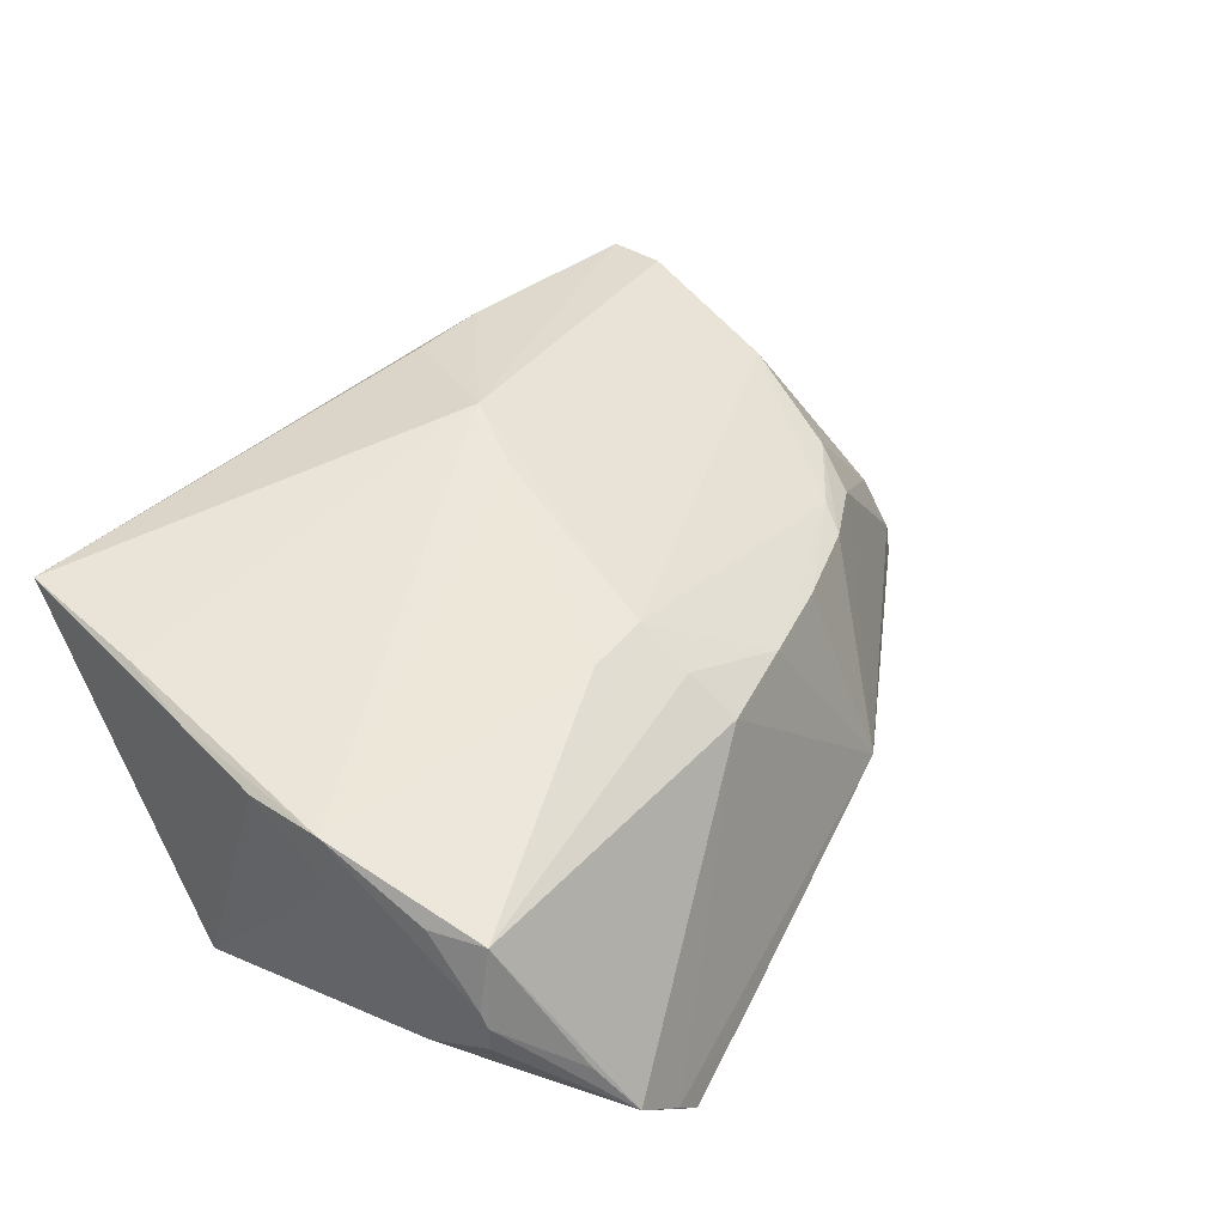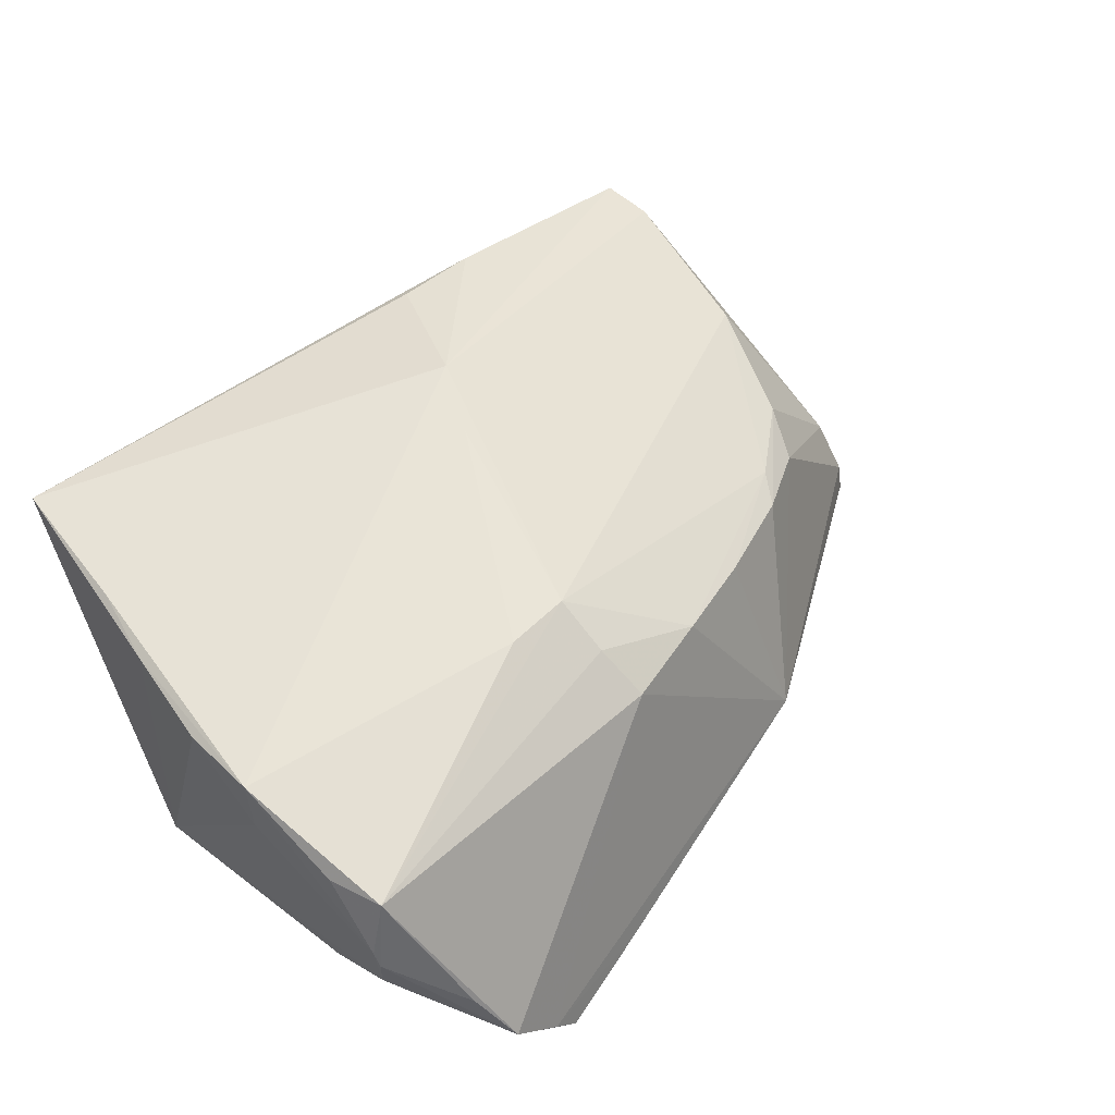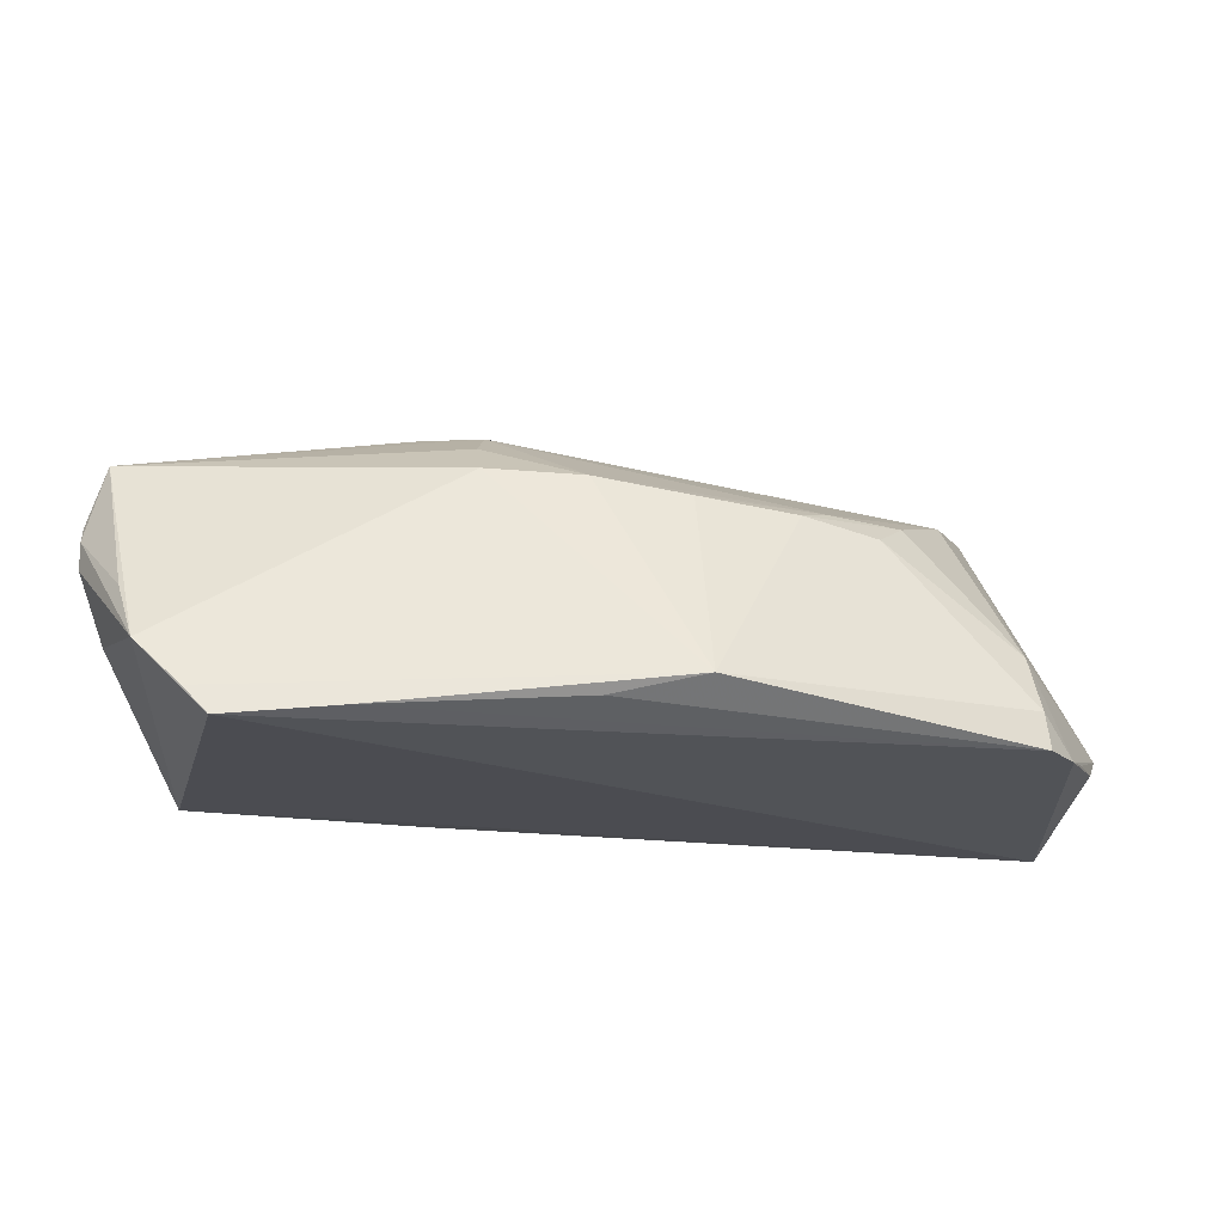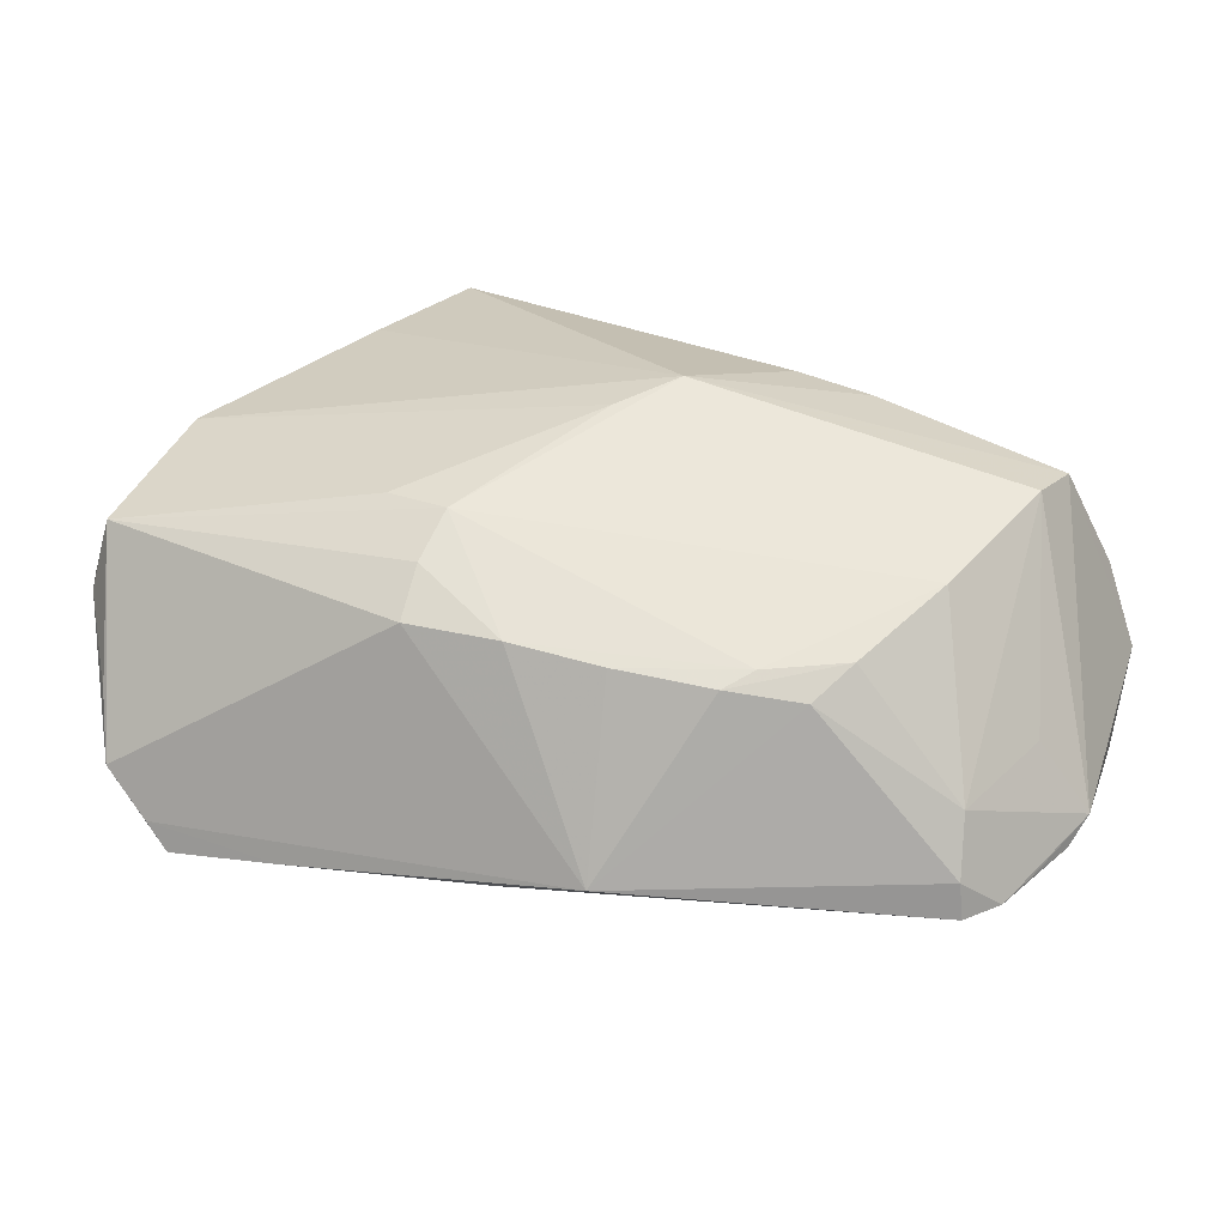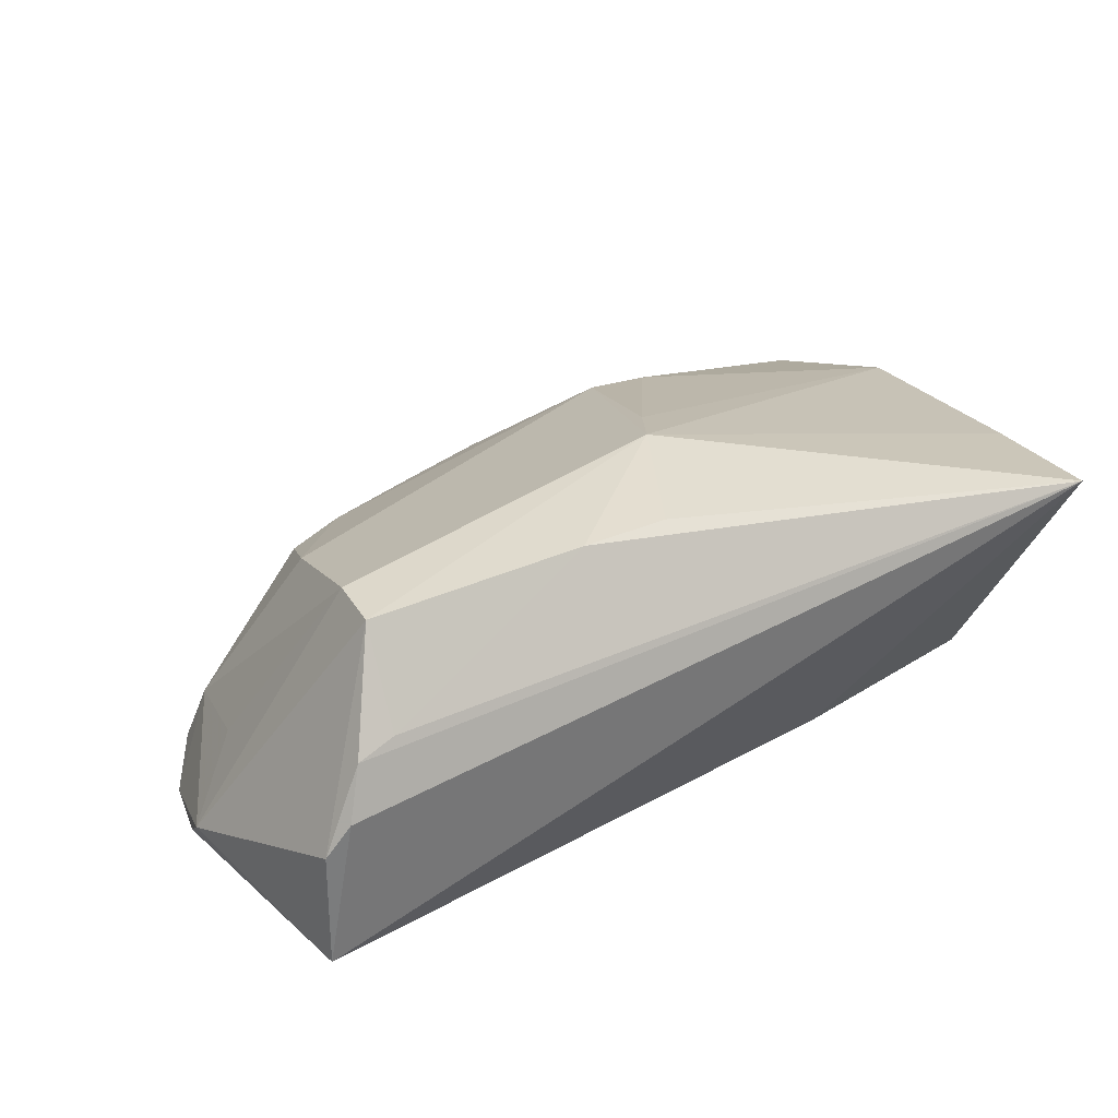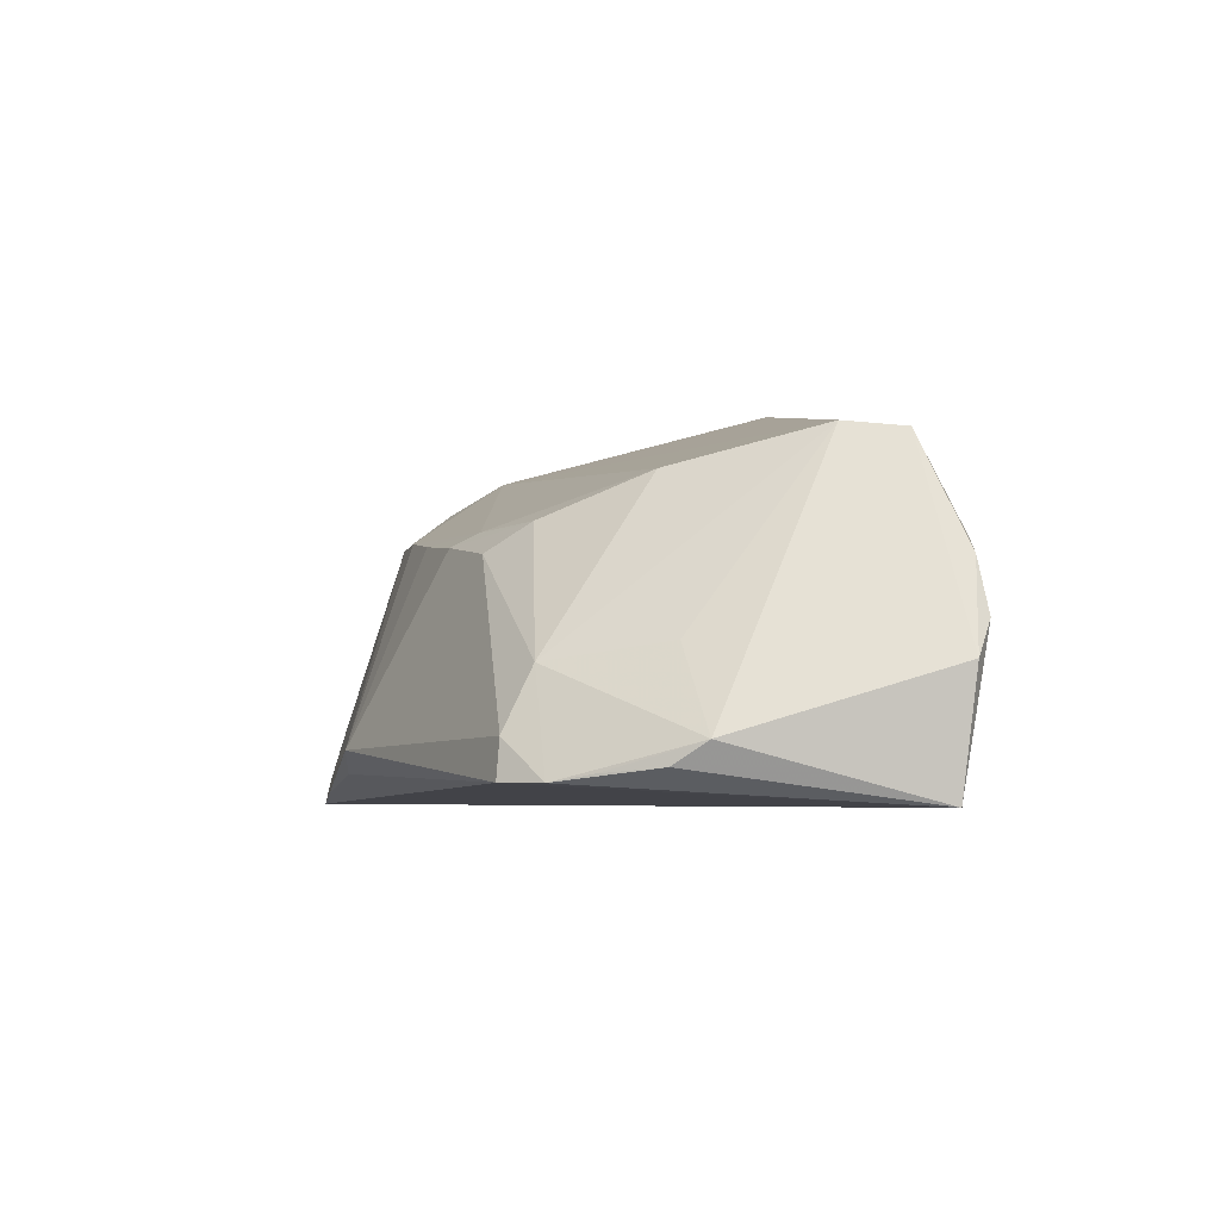
<metadata>
{"format":"obj","ext":"obj","renderer":"f3d","projection":"perspective","resolution":1024,"background":"white","views":[{"elev":43.4,"azim":130.1,"up":"+Z"},{"elev":52.3,"azim":137.4,"up":"+Z"},{"elev":-18.6,"azim":-172.0,"up":"+Z"},{"elev":29.7,"azim":-147.3,"up":"+Z"},{"elev":24.0,"azim":-28.1,"up":"+Z"},{"elev":-4.4,"azim":-84.6,"up":"+Z"}]}
</metadata>
<code>
v 0.001902 -0.01898 0.02362
v -0.01581 -0.03566 0.01894
v -0.05695 -0.01521 -0.01695
v -0.01523 0.0293 -0.01723
v 0.03116 -0.01656 -0.0209
v 0.01308 0.01498 0.01714
v -0.03523 0.004905 0.006905
v -0.05082 -0.04125 -0.008933
v 0.05369 0.02902 0.01036
v -0.04658 -0.0413 0.001876
v 0.03603 0.04261 -0.02362
v -0.0008236 0.02408 0.008192
v -0.05109 0.0066 -0.02113
v 0.05581 0.02237 0.01004
v -0.04885 0.003003 -0.008976
v -0.05044 0.006317 -0.01643
v 0.01259 0.02157 0.01316
v 0.056 0.02964 0.002679
v -0.02656 0.01193 0.006674
v 0.02144 0.01557 0.01707
v 0.05507 -0.01408 0.01515
v -0.05619 -0.01107 -0.01966
v -0.03278 0.01076 0.003651
v -0.0241 0.01579 0.005222
v -0.04211 -0.02769 0.01626
v -0.04998 -0.03945 -0.02362
v -0.04205 -0.04092 0.003927
v -0.004906 -0.03519 0.01983
v 0.02202 0.03903 -0.02209
v 0.05584 0.03054 -0.002747
v 0.05578 0.02151 -0.008993
v -0.0511 -0.01187 -0.006942
v -0.05473 -0.003781 -0.02027
v -0.04824 -0.04261 -0.004733
v 0.05088 -0.04228 0.01652
v 0.05683 0.008689 0.01486
v 0.05588 0.03056 0.0007035
v 0.04514 0.04208 -0.01464
v -0.04245 -0.03514 0.01547
v 0.03915 0.04252 -0.02029
v 0.04829 0.03811 -0.007356
v 0.02697 -0.02157 -0.02065
v 0.01106 0.02733 0.008445
v 0.006538 -0.009974 0.0221
v -0.003533 0.0313 -0.01987
v 0.05284 -0.02377 0.01631
v -0.05368 0.001319 -0.02118
v 0.05695 -0.0123 -0.01968
v 0.05695 0.009529 0.007717
v 0.05695 -0.001217 0.01428
v -0.0395 -0.008746 0.01184
v -0.01228 0.02039 0.00658
f 20 36 9
f 49 48 30
f 48 49 50
f 50 49 36
f 42 48 35
f 35 26 42
f 8 39 3
f 3 26 8
f 48 11 38
f 43 9 38
f 5 11 48
f 26 11 5
f 48 42 5
f 5 42 26
f 35 1 28
f 39 1 25
f 3 39 25
f 46 1 35
f 36 1 46
f 14 9 36
f 18 49 30
f 36 49 18
f 18 14 36
f 9 14 18
f 39 8 10
f 34 26 35
f 34 8 26
f 35 10 34
f 34 10 8
f 22 26 3
f 13 11 26
f 4 45 13
f 30 48 31
f 31 38 30
f 48 38 31
f 40 38 11
f 4 43 40
f 43 38 40
f 2 1 39
f 2 28 1
f 35 28 2
f 6 25 1
f 20 9 6
f 21 50 36
f 36 46 21
f 21 46 35
f 35 48 21
f 48 50 21
f 30 38 37
f 37 18 30
f 9 18 37
f 27 10 35
f 39 10 27
f 35 2 27
f 27 2 39
f 29 45 4
f 4 40 29
f 29 40 11
f 11 13 29
f 29 13 45
f 26 22 47
f 47 13 26
f 20 6 44
f 44 6 1
f 44 36 20
f 44 1 36
f 41 38 9
f 9 37 41
f 41 37 38
f 33 22 3
f 3 47 33
f 33 47 22
f 4 13 16
f 16 23 4
f 13 47 16
f 3 25 32
f 12 43 4
f 4 52 12
f 4 23 24
f 24 52 4
f 25 6 51
f 43 12 17
f 17 12 6
f 17 9 43
f 17 6 9
f 23 16 15
f 15 32 25
f 25 51 15
f 3 32 15
f 15 47 3
f 15 16 47
f 19 51 6
f 52 24 19
f 6 12 19
f 19 12 52
f 23 15 7
f 7 15 51
f 51 19 7
f 7 24 23
f 7 19 24

</code>
